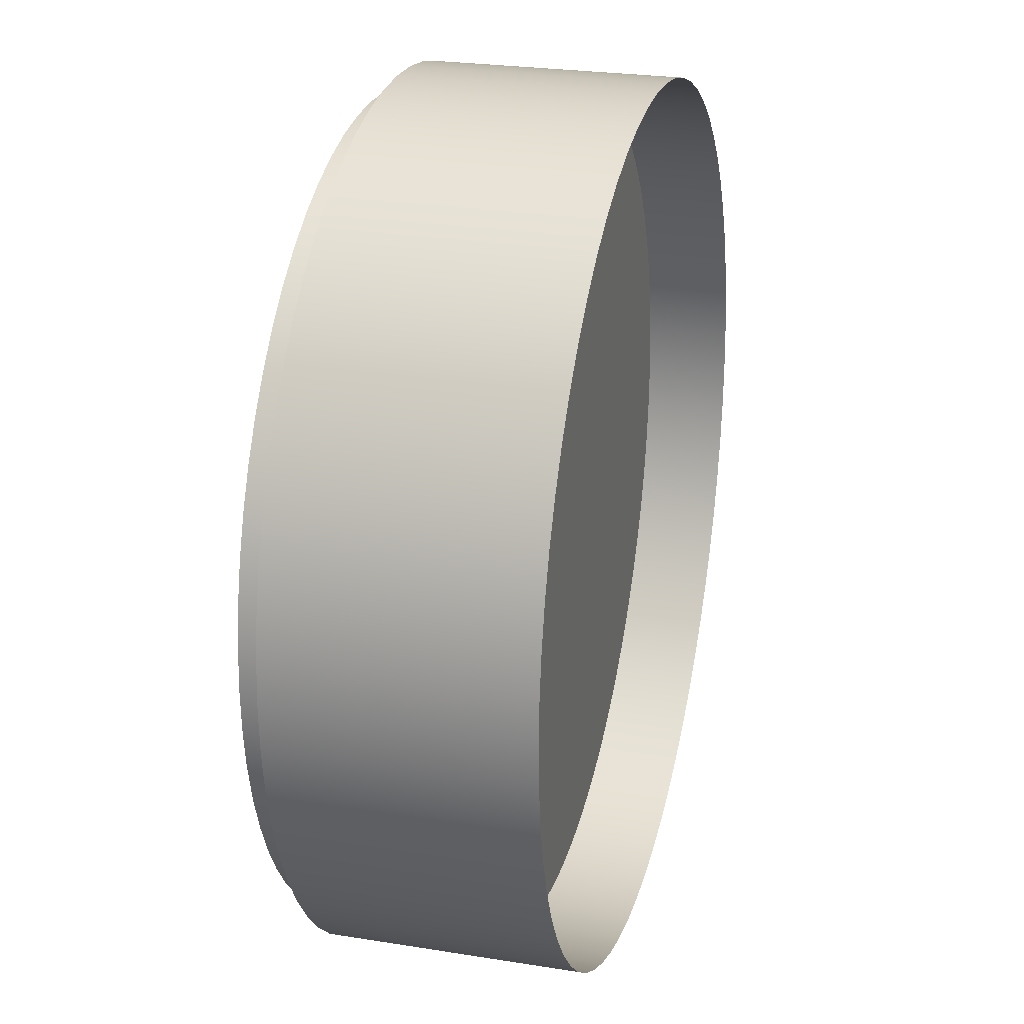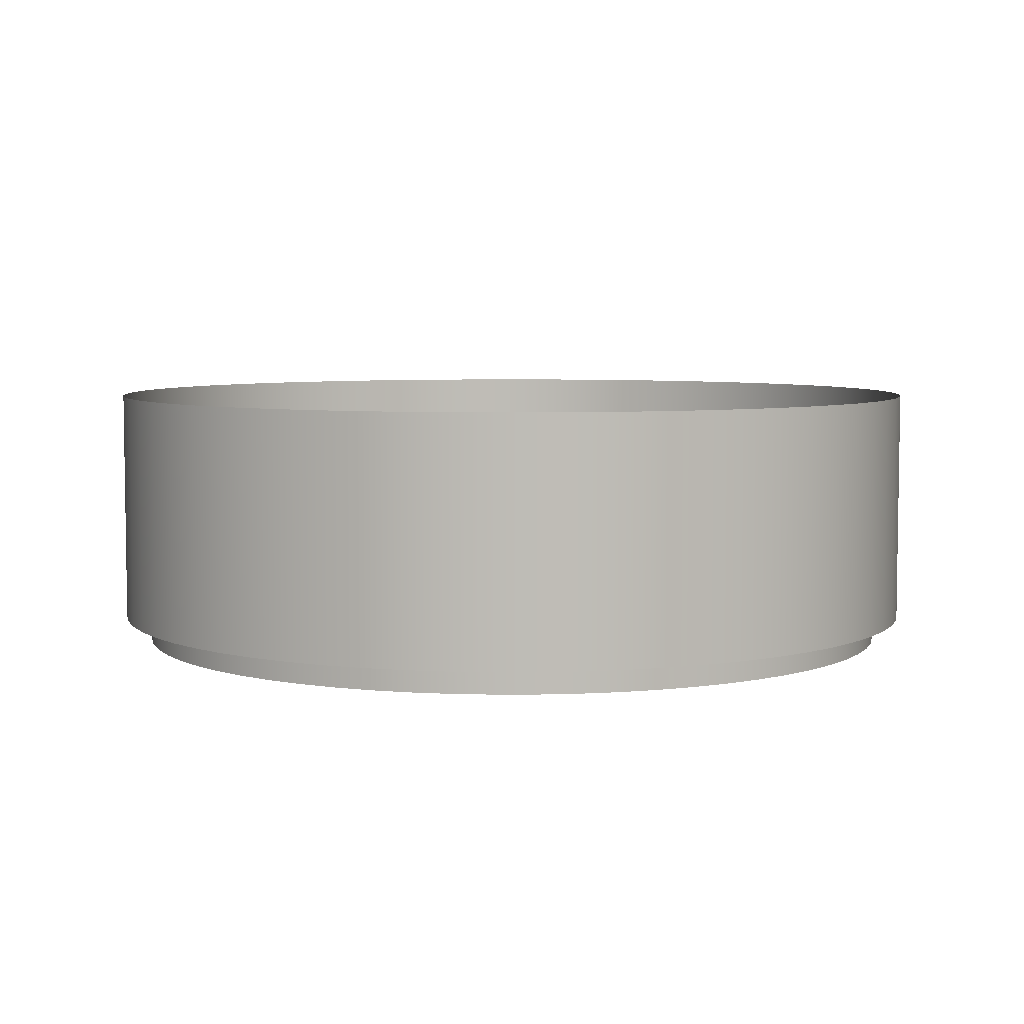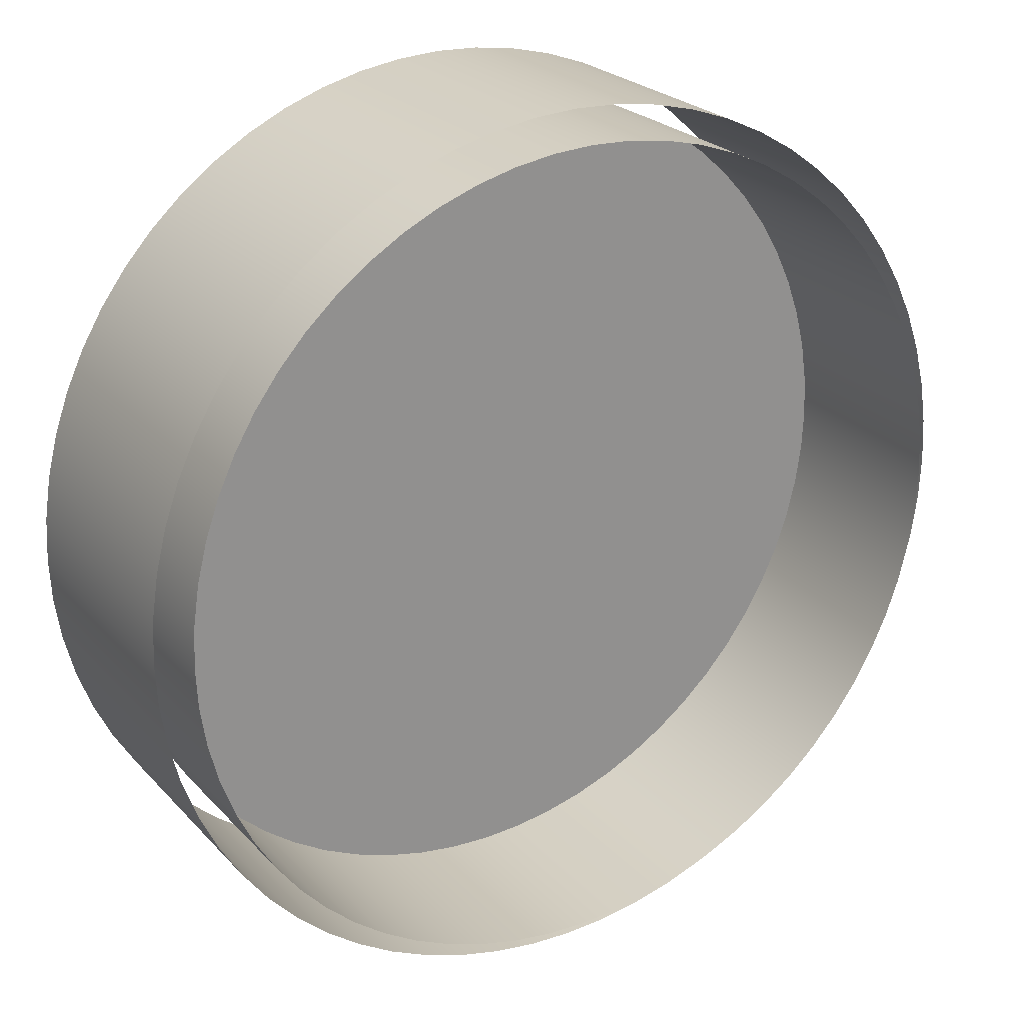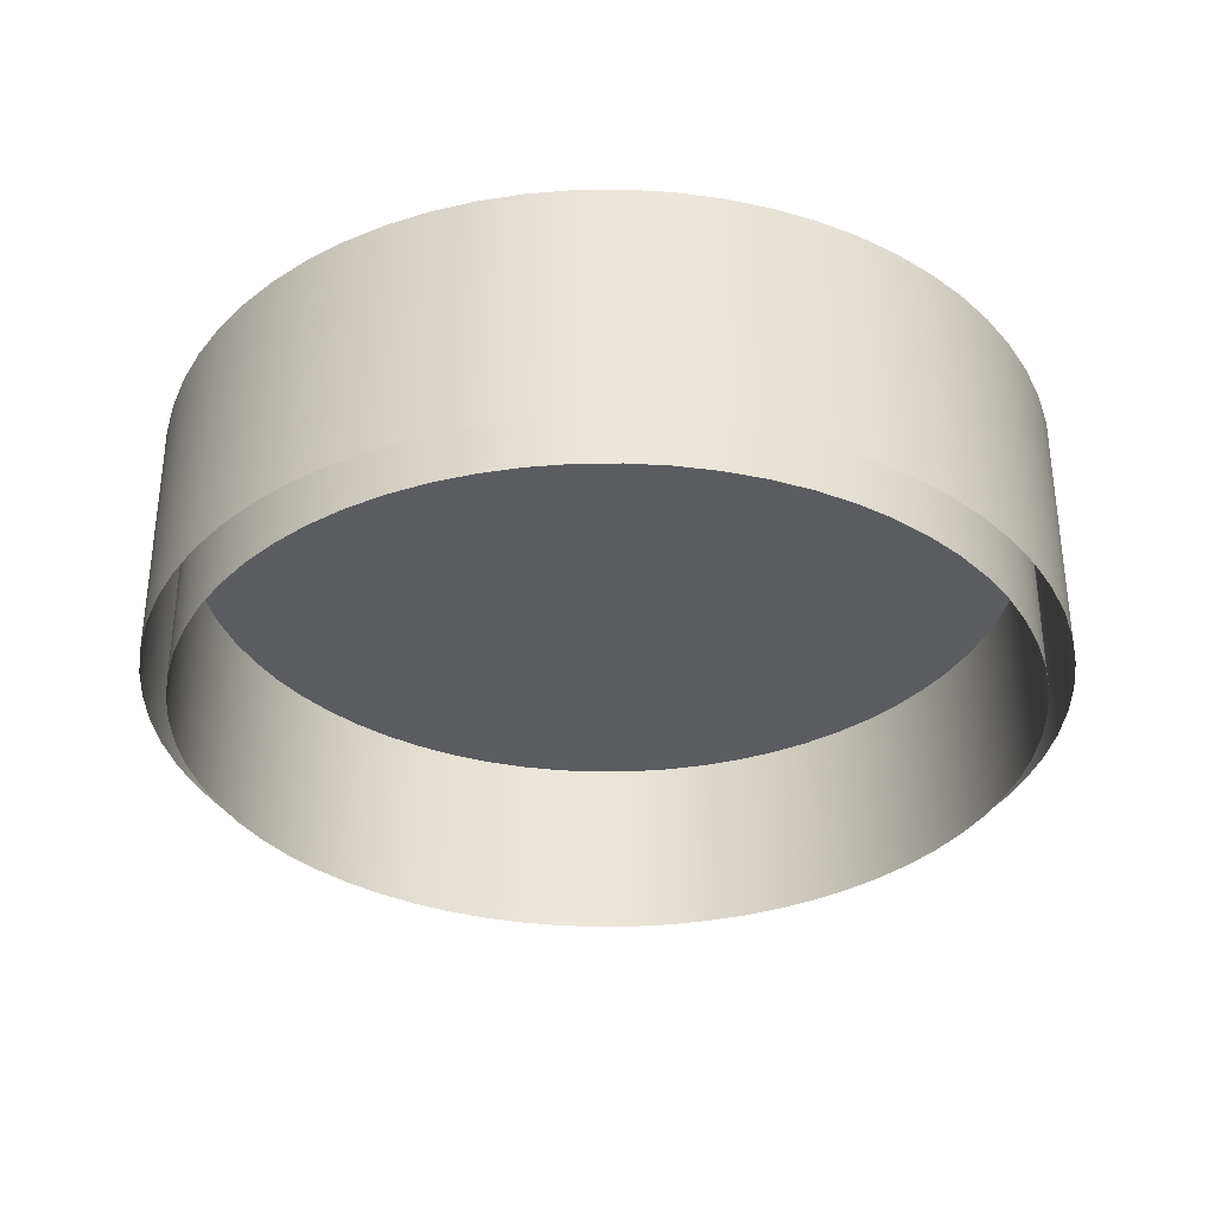
<metadata>
{"format":"obj","ext":"obj","renderer":"f3d","projection":"perspective","resolution":1024,"background":"white","views":[{"elev":25.2,"azim":104.6,"up":"+Z"},{"elev":5.6,"azim":-48.4,"up":"+Y"},{"elev":24.5,"azim":-31.6,"up":"+Z"},{"elev":-34.0,"azim":-18.7,"up":"+Y"}]}
</metadata>
<code>
o drumsetV4_SmaolDrumBody001_Cylinder.033
v 1.639 1.398 0.8659
v 1.778 1.398 0.8795
v 1.911 1.398 0.92
v 2.035 1.398 0.9858
v 2.142 1.398 1.074
v 2.231 1.398 1.182
v 2.297 1.398 1.305
v 2.337 1.398 1.439
v 2.351 1.398 1.577
v 2.337 1.398 1.716
v 2.297 1.398 1.85
v 2.231 1.398 1.973
v 2.142 1.398 2.08
v 2.035 1.398 2.169
v 1.911 1.398 2.235
v 1.778 1.398 2.275
v 1.639 1.398 2.289
v 1.5 1.398 2.275
v 1.367 1.398 2.235
v 1.244 1.398 2.169
v 1.136 1.398 2.08
v 1.048 1.398 1.973
v 0.9819 1.398 1.85
v 0.9414 1.398 1.716
v 0.9278 1.398 1.577
v 0.9414 1.398 1.439
v 0.9819 1.398 1.305
v 1.048 1.398 1.182
v 1.136 1.398 1.074
v 1.244 1.398 0.9858
v 1.367 1.398 0.92
v 1.5 1.398 0.8795
v 1.639 1.731 0.8659
v 1.778 1.731 0.8795
v 1.911 1.731 0.92
v 2.035 1.731 0.9858
v 2.142 1.731 1.074
v 2.231 1.731 1.182
v 2.297 1.731 1.305
v 2.337 1.731 1.439
v 2.351 1.731 1.577
v 2.337 1.731 1.716
v 2.297 1.731 1.85
v 2.231 1.731 1.973
v 2.142 1.731 2.08
v 2.035 1.731 2.169
v 1.911 1.731 2.235
v 1.778 1.731 2.275
v 1.639 1.731 2.289
v 1.5 1.731 2.275
v 1.367 1.731 2.235
v 1.244 1.731 2.169
v 1.136 1.731 2.08
v 1.048 1.731 1.973
v 0.9819 1.731 1.85
v 0.9414 1.731 1.716
v 0.9278 1.731 1.577
v 0.9414 1.731 1.439
v 0.9819 1.731 1.305
v 1.048 1.731 1.182
v 1.136 1.731 1.074
v 1.244 1.731 0.9858
v 1.367 1.731 0.92
v 1.5 1.731 0.8795
v 1.639 1.444 0.8191
v 1.639 1.872 0.8191
v 1.787 1.872 0.8336
v 1.787 1.444 0.8336
v 1.929 1.872 0.8768
v 1.929 1.444 0.8768
v 2.061 1.872 0.9469
v 2.061 1.444 0.9469
v 2.175 1.872 1.041
v 2.175 1.444 1.041
v 2.27 1.872 1.156
v 2.27 1.444 1.156
v 2.34 1.872 1.287
v 2.34 1.444 1.287
v 2.383 1.872 1.429
v 2.383 1.444 1.429
v 2.397 1.872 1.577
v 2.397 1.444 1.577
v 2.383 1.872 1.725
v 2.383 1.444 1.725
v 2.34 1.872 1.868
v 2.34 1.444 1.868
v 2.27 1.872 1.999
v 2.27 1.444 1.999
v 2.175 1.872 2.114
v 2.175 1.444 2.114
v 2.061 1.872 2.208
v 2.061 1.444 2.208
v 1.929 1.872 2.278
v 1.929 1.444 2.278
v 1.787 1.872 2.321
v 1.787 1.444 2.321
v 1.639 1.872 2.336
v 1.639 1.444 2.336
v 1.491 1.872 2.321
v 1.491 1.444 2.321
v 1.349 1.872 2.278
v 1.349 1.444 2.278
v 1.218 1.872 2.208
v 1.218 1.444 2.208
v 1.103 1.872 2.114
v 1.103 1.444 2.114
v 1.009 1.872 1.999
v 1.009 1.444 1.999
v 0.9387 1.872 1.868
v 0.9387 1.444 1.868
v 0.8955 1.872 1.725
v 0.8955 1.444 1.725
v 0.881 1.872 1.577
v 0.881 1.444 1.577
v 0.8955 1.872 1.429
v 0.8955 1.444 1.429
v 0.9387 1.872 1.287
v 0.9387 1.444 1.287
v 1.009 1.872 1.156
v 1.009 1.444 1.156
v 1.103 1.872 1.041
v 1.103 1.444 1.041
v 1.218 1.872 0.9469
v 1.218 1.444 0.9469
v 1.349 1.872 0.8768
v 1.349 1.444 0.8768
v 1.491 1.872 0.8336
v 1.491 1.444 0.8336
v 1.709 1.398 0.8693
v 1.846 1.398 0.8965
v 1.975 1.398 0.9499
v 2.091 1.398 1.027
v 2.189 1.398 1.126
v 2.267 1.398 1.242
v 2.32 1.398 1.371
v 2.347 1.398 1.508
v 2.347 1.398 1.647
v 2.32 1.398 1.784
v 2.267 1.398 1.913
v 2.189 1.398 2.029
v 2.091 1.398 2.127
v 1.975 1.398 2.205
v 1.846 1.398 2.258
v 1.709 1.398 2.285
v 1.569 1.398 2.285
v 1.433 1.398 2.258
v 1.304 1.398 2.205
v 1.188 1.398 2.127
v 1.089 1.398 2.029
v 1.012 1.398 1.913
v 0.9584 1.398 1.784
v 0.9312 1.398 1.647
v 0.9312 1.398 1.508
v 0.9584 1.398 1.371
v 1.012 1.398 1.242
v 1.089 1.398 1.126
v 1.188 1.398 1.027
v 1.304 1.398 0.9499
v 1.433 1.398 0.8965
v 1.569 1.398 0.8693
v 1.709 1.731 0.8693
v 1.846 1.731 0.8965
v 1.975 1.731 0.9499
v 2.091 1.731 1.027
v 2.189 1.731 1.126
v 2.267 1.731 1.242
v 2.32 1.731 1.371
v 2.347 1.731 1.508
v 2.347 1.731 1.647
v 2.32 1.731 1.784
v 2.267 1.731 1.913
v 2.189 1.731 2.029
v 2.091 1.731 2.127
v 1.975 1.731 2.205
v 1.846 1.731 2.258
v 1.709 1.731 2.285
v 1.569 1.731 2.285
v 1.433 1.731 2.258
v 1.304 1.731 2.205
v 1.188 1.731 2.127
v 1.089 1.731 2.029
v 1.012 1.731 1.913
v 0.9584 1.731 1.784
v 0.9312 1.731 1.647
v 0.9312 1.731 1.508
v 0.9584 1.731 1.371
v 1.012 1.731 1.242
v 1.089 1.731 1.126
v 1.188 1.731 1.027
v 1.304 1.731 0.9499
v 1.433 1.731 0.8965
v 1.569 1.731 0.8693
v 2.035 1.565 0.9858
v 1.911 1.565 0.92
v 1.367 1.565 0.92
v 1.244 1.565 0.9858
v 1.5 1.565 2.275
v 1.639 1.565 2.289
v 2.142 1.565 1.074
v 1.5 1.565 0.8795
v 1.367 1.565 2.235
v 2.231 1.565 1.182
v 1.639 1.565 0.8659
v 1.244 1.565 2.169
v 2.297 1.565 1.305
v 1.136 1.565 2.08
v 2.337 1.565 1.439
v 1.048 1.565 1.973
v 2.351 1.565 1.577
v 0.9819 1.565 1.85
v 2.337 1.565 1.716
v 0.9414 1.565 1.716
v 2.297 1.565 1.85
v 0.9278 1.565 1.577
v 2.231 1.565 1.973
v 0.9414 1.565 1.439
v 2.142 1.565 2.08
v 0.9819 1.565 1.305
v 2.035 1.565 2.169
v 1.048 1.565 1.182
v 1.911 1.565 2.235
v 1.778 1.565 0.8795
v 1.136 1.565 1.074
v 1.778 1.565 2.275
v 1.639 1.658 0.8191
v 1.787 1.658 0.8336
v 1.929 1.658 0.8768
v 2.061 1.658 0.9469
v 2.175 1.658 1.041
v 2.27 1.658 1.156
v 2.34 1.658 1.287
v 2.383 1.658 1.429
v 2.397 1.658 1.577
v 2.383 1.658 1.725
v 2.34 1.658 1.868
v 2.27 1.658 1.999
v 2.175 1.658 2.114
v 2.061 1.658 2.208
v 1.929 1.658 2.278
v 1.787 1.658 2.321
v 1.639 1.658 2.336
v 1.491 1.658 2.321
v 1.349 1.658 2.278
v 1.218 1.658 2.208
v 1.103 1.658 2.114
v 1.009 1.658 1.999
v 0.9387 1.658 1.868
v 0.8955 1.658 1.725
v 0.881 1.658 1.577
v 0.8955 1.658 1.429
v 0.9387 1.658 1.287
v 1.009 1.658 1.156
v 1.103 1.658 1.041
v 1.218 1.658 0.9469
v 1.349 1.658 0.8768
v 1.491 1.658 0.8336
v 1.565 1.444 0.8227
v 1.565 1.872 0.8227
v 1.419 1.444 0.8517
v 1.419 1.872 0.8517
v 1.282 1.444 0.9086
v 1.282 1.872 0.9086
v 1.158 1.444 0.9912
v 1.158 1.872 0.9912
v 1.053 1.444 1.096
v 1.053 1.872 1.096
v 0.9705 1.444 1.22
v 0.9705 1.872 1.22
v 0.9136 1.444 1.357
v 0.9136 1.872 1.357
v 0.8846 1.444 1.503
v 0.8846 1.872 1.503
v 0.8846 1.444 1.652
v 0.8846 1.872 1.652
v 0.9136 1.444 1.797
v 0.9136 1.872 1.797
v 0.9705 1.444 1.935
v 0.9705 1.872 1.935
v 1.053 1.444 2.058
v 1.053 1.872 2.058
v 1.158 1.444 2.163
v 1.158 1.872 2.163
v 1.282 1.444 2.246
v 1.282 1.872 2.246
v 1.419 1.444 2.303
v 1.419 1.872 2.303
v 1.565 1.444 2.332
v 1.565 1.872 2.332
v 1.714 1.444 2.332
v 1.714 1.872 2.332
v 1.859 1.444 2.303
v 1.859 1.872 2.303
v 1.997 1.444 2.246
v 1.997 1.872 2.246
v 2.12 1.444 2.163
v 2.12 1.872 2.163
v 2.225 1.444 2.058
v 2.225 1.872 2.058
v 2.308 1.444 1.935
v 2.308 1.872 1.935
v 2.365 1.444 1.797
v 2.365 1.872 1.797
v 2.394 1.444 1.652
v 2.394 1.872 1.652
v 2.394 1.444 1.503
v 2.394 1.872 1.503
v 2.365 1.444 1.357
v 2.365 1.872 1.357
v 2.308 1.444 1.22
v 2.308 1.872 1.22
v 2.225 1.444 1.096
v 2.225 1.872 1.096
v 2.12 1.444 0.9912
v 2.12 1.872 0.9912
v 1.997 1.444 0.9086
v 1.997 1.872 0.9086
v 1.859 1.444 0.8517
v 1.859 1.872 0.8517
v 1.714 1.444 0.8227
v 1.714 1.872 0.8227
v 1.975 1.565 0.9499
v 1.639 1.731 1.577
v 1.304 1.565 0.9499
v 1.569 1.565 2.285
v 2.091 1.565 1.027
v 1.433 1.565 0.8965
v 1.433 1.565 2.258
v 2.189 1.565 1.126
v 1.569 1.565 0.8693
v 1.304 1.565 2.205
v 2.267 1.565 1.242
v 1.188 1.565 2.127
v 2.32 1.565 1.371
v 1.089 1.565 2.029
v 2.347 1.565 1.508
v 1.012 1.565 1.913
v 2.347 1.565 1.647
v 0.9584 1.565 1.784
v 2.32 1.565 1.784
v 0.9312 1.565 1.647
v 2.267 1.565 1.913
v 0.9312 1.565 1.508
v 2.189 1.565 2.029
v 0.9584 1.565 1.371
v 2.091 1.565 2.127
v 1.012 1.565 1.242
v 1.975 1.565 2.205
v 1.709 1.565 0.8693
v 1.089 1.565 1.126
v 1.846 1.565 2.258
v 1.846 1.565 0.8965
v 1.188 1.565 1.027
v 1.709 1.565 2.285
v 1.565 1.658 0.8227
v 1.419 1.658 0.8517
v 1.282 1.658 0.9086
v 1.158 1.658 0.9912
v 1.053 1.658 1.096
v 0.9705 1.658 1.22
v 0.9136 1.658 1.357
v 0.8846 1.658 1.503
v 0.8846 1.658 1.652
v 0.9136 1.658 1.797
v 0.9705 1.658 1.935
v 1.053 1.658 2.058
v 1.158 1.658 2.163
v 1.282 1.658 2.246
v 1.419 1.658 2.303
v 1.565 1.658 2.332
v 1.714 1.658 2.332
v 1.859 1.658 2.303
v 1.997 1.658 2.246
v 2.12 1.658 2.163
v 2.225 1.658 2.058
v 2.308 1.658 1.935
v 2.365 1.658 1.797
v 2.394 1.658 1.652
v 2.394 1.658 1.503
v 2.365 1.658 1.357
v 2.308 1.658 1.22
v 2.225 1.658 1.096
v 2.12 1.658 0.9912
v 1.997 1.658 0.9086
v 1.859 1.658 0.8517
v 1.714 1.658 0.8227
f 3 131 321 194
f 131 4 193 321
f 321 193 36 163
f 194 321 163 35
f 33 161 322 192
f 34 162 322 161
f 35 163 322 162
f 36 164 322 163
f 37 165 322 164
f 38 166 322 165
f 39 167 322 166
f 40 168 322 167
f 41 169 322 168
f 42 170 322 169
f 43 171 322 170
f 44 172 322 171
f 45 173 322 172
f 46 174 322 173
f 47 175 322 174
f 48 176 322 175
f 49 177 322 176
f 50 178 322 177
f 51 179 322 178
f 52 180 322 179
f 53 181 322 180
f 54 182 322 181
f 55 183 322 182
f 56 184 322 183
f 57 185 322 184
f 58 186 322 185
f 59 187 322 186
f 60 188 322 187
f 61 189 322 188
f 62 190 322 189
f 63 191 322 190
f 64 192 322 191
f 30 158 323 196
f 158 31 195 323
f 323 195 63 190
f 196 323 190 62
f 17 145 324 198
f 145 18 197 324
f 324 197 50 177
f 198 324 177 49
f 4 132 325 193
f 132 5 199 325
f 325 199 37 164
f 193 325 164 36
f 31 159 326 195
f 159 32 200 326
f 326 200 64 191
f 195 326 191 63
f 18 146 327 197
f 146 19 201 327
f 327 201 51 178
f 197 327 178 50
f 5 133 328 199
f 133 6 202 328
f 328 202 38 165
f 199 328 165 37
f 32 160 329 200
f 160 1 203 329
f 329 203 33 192
f 200 329 192 64
f 19 147 330 201
f 147 20 204 330
f 330 204 52 179
f 201 330 179 51
f 6 134 331 202
f 134 7 205 331
f 331 205 39 166
f 202 331 166 38
f 20 148 332 204
f 148 21 206 332
f 332 206 53 180
f 204 332 180 52
f 7 135 333 205
f 135 8 207 333
f 333 207 40 167
f 205 333 167 39
f 21 149 334 206
f 149 22 208 334
f 334 208 54 181
f 206 334 181 53
f 8 136 335 207
f 136 9 209 335
f 335 209 41 168
f 207 335 168 40
f 22 150 336 208
f 150 23 210 336
f 336 210 55 182
f 208 336 182 54
f 9 137 337 209
f 137 10 211 337
f 337 211 42 169
f 209 337 169 41
f 23 151 338 210
f 151 24 212 338
f 338 212 56 183
f 210 338 183 55
f 10 138 339 211
f 138 11 213 339
f 339 213 43 170
f 211 339 170 42
f 24 152 340 212
f 152 25 214 340
f 340 214 57 184
f 212 340 184 56
f 11 139 341 213
f 139 12 215 341
f 341 215 44 171
f 213 341 171 43
f 25 153 342 214
f 153 26 216 342
f 342 216 58 185
f 214 342 185 57
f 12 140 343 215
f 140 13 217 343
f 343 217 45 172
f 215 343 172 44
f 26 154 344 216
f 154 27 218 344
f 344 218 59 186
f 216 344 186 58
f 13 141 345 217
f 141 14 219 345
f 345 219 46 173
f 217 345 173 45
f 27 155 346 218
f 155 28 220 346
f 346 220 60 187
f 218 346 187 59
f 14 142 347 219
f 142 15 221 347
f 347 221 47 174
f 219 347 174 46
f 1 129 348 203
f 129 2 222 348
f 348 222 34 161
f 203 348 161 33
f 28 156 349 220
f 156 29 223 349
f 349 223 61 188
f 220 349 188 60
f 15 143 350 221
f 143 16 224 350
f 350 224 48 175
f 221 350 175 47
f 2 130 351 222
f 130 3 194 351
f 351 194 35 162
f 222 351 162 34
f 29 157 352 223
f 157 30 196 352
f 352 196 62 189
f 223 352 189 61
f 16 144 353 224
f 144 17 198 353
f 353 198 49 176
f 224 353 176 48
f 128 256 354 257
f 256 127 258 354
f 354 258 66 225
f 257 354 225 65
f 126 255 355 259
f 255 125 260 355
f 355 260 127 256
f 259 355 256 128
f 124 254 356 261
f 254 123 262 356
f 356 262 125 255
f 261 356 255 126
f 122 253 357 263
f 253 121 264 357
f 357 264 123 254
f 263 357 254 124
f 120 252 358 265
f 252 119 266 358
f 358 266 121 253
f 265 358 253 122
f 118 251 359 267
f 251 117 268 359
f 359 268 119 252
f 267 359 252 120
f 116 250 360 269
f 250 115 270 360
f 360 270 117 251
f 269 360 251 118
f 114 249 361 271
f 249 113 272 361
f 361 272 115 250
f 271 361 250 116
f 112 248 362 273
f 248 111 274 362
f 362 274 113 249
f 273 362 249 114
f 110 247 363 275
f 247 109 276 363
f 363 276 111 248
f 275 363 248 112
f 108 246 364 277
f 246 107 278 364
f 364 278 109 247
f 277 364 247 110
f 106 245 365 279
f 245 105 280 365
f 365 280 107 246
f 279 365 246 108
f 104 244 366 281
f 244 103 282 366
f 366 282 105 245
f 281 366 245 106
f 102 243 367 283
f 243 101 284 367
f 367 284 103 244
f 283 367 244 104
f 100 242 368 285
f 242 99 286 368
f 368 286 101 243
f 285 368 243 102
f 98 241 369 287
f 241 97 288 369
f 369 288 99 242
f 287 369 242 100
f 96 240 370 289
f 240 95 290 370
f 370 290 97 241
f 289 370 241 98
f 94 239 371 291
f 239 93 292 371
f 371 292 95 240
f 291 371 240 96
f 92 238 372 293
f 238 91 294 372
f 372 294 93 239
f 293 372 239 94
f 90 237 373 295
f 237 89 296 373
f 373 296 91 238
f 295 373 238 92
f 88 236 374 297
f 236 87 298 374
f 374 298 89 237
f 297 374 237 90
f 86 235 375 299
f 235 85 300 375
f 375 300 87 236
f 299 375 236 88
f 84 234 376 301
f 234 83 302 376
f 376 302 85 235
f 301 376 235 86
f 82 233 377 303
f 233 81 304 377
f 377 304 83 234
f 303 377 234 84
f 80 232 378 305
f 232 79 306 378
f 378 306 81 233
f 305 378 233 82
f 78 231 379 307
f 231 77 308 379
f 379 308 79 232
f 307 379 232 80
f 76 230 380 309
f 230 75 310 380
f 380 310 77 231
f 309 380 231 78
f 74 229 381 311
f 229 73 312 381
f 381 312 75 230
f 311 381 230 76
f 72 228 382 313
f 228 71 314 382
f 382 314 73 229
f 313 382 229 74
f 70 227 383 315
f 227 69 316 383
f 383 316 71 228
f 315 383 228 72
f 68 226 384 317
f 226 67 318 384
f 384 318 69 227
f 317 384 227 70
f 65 225 385 319
f 225 66 320 385
f 385 320 67 226
f 319 385 226 68

</code>
